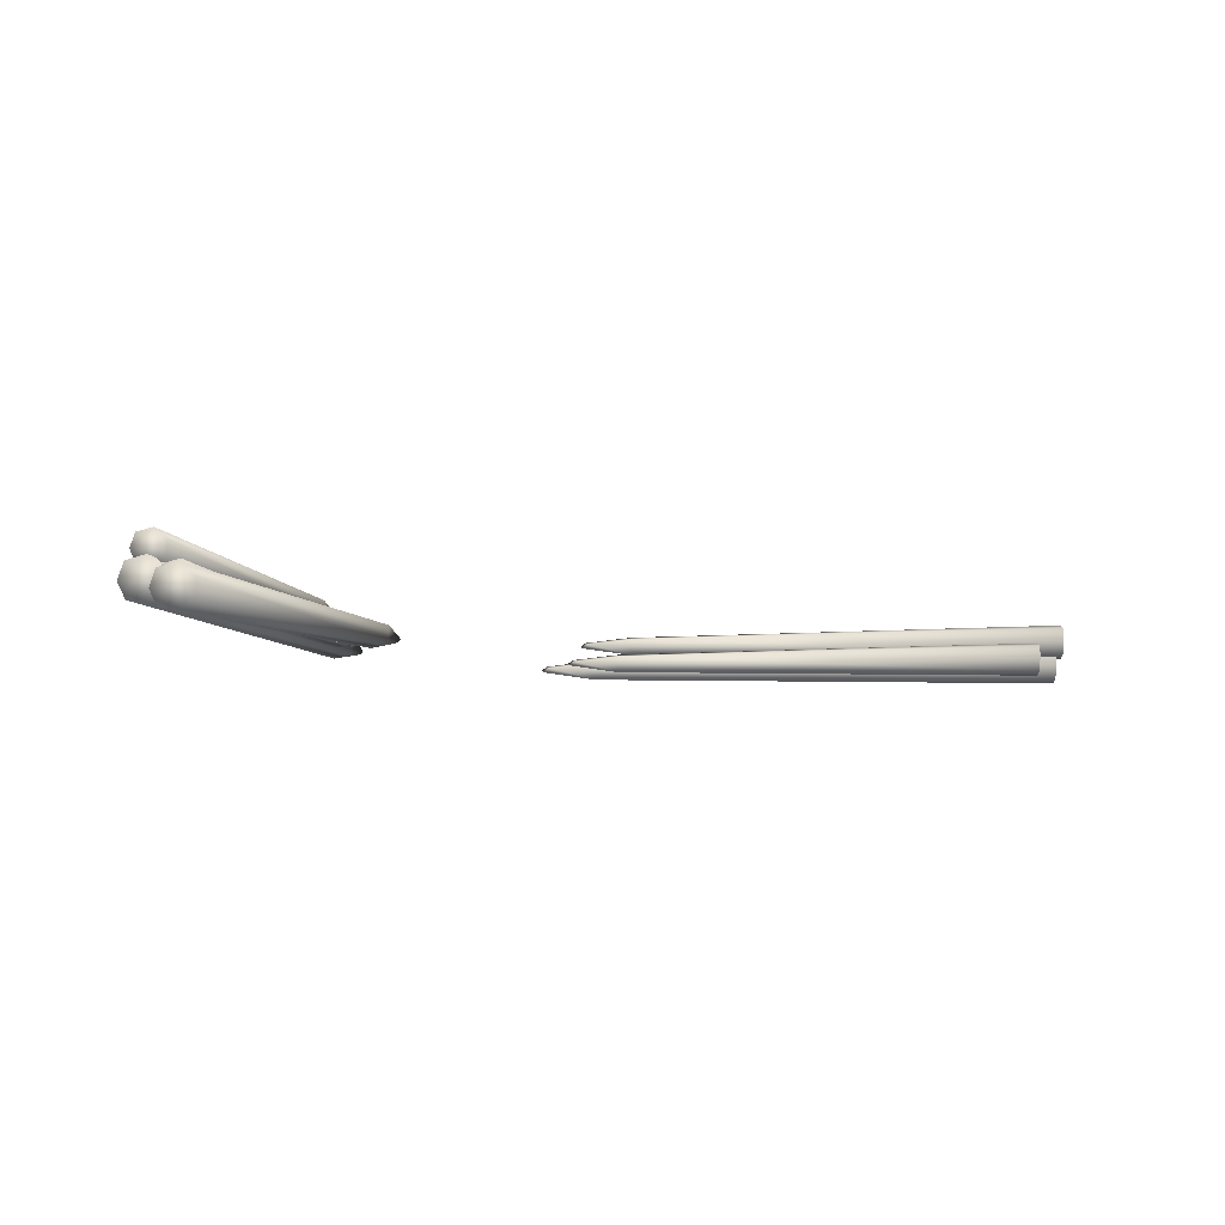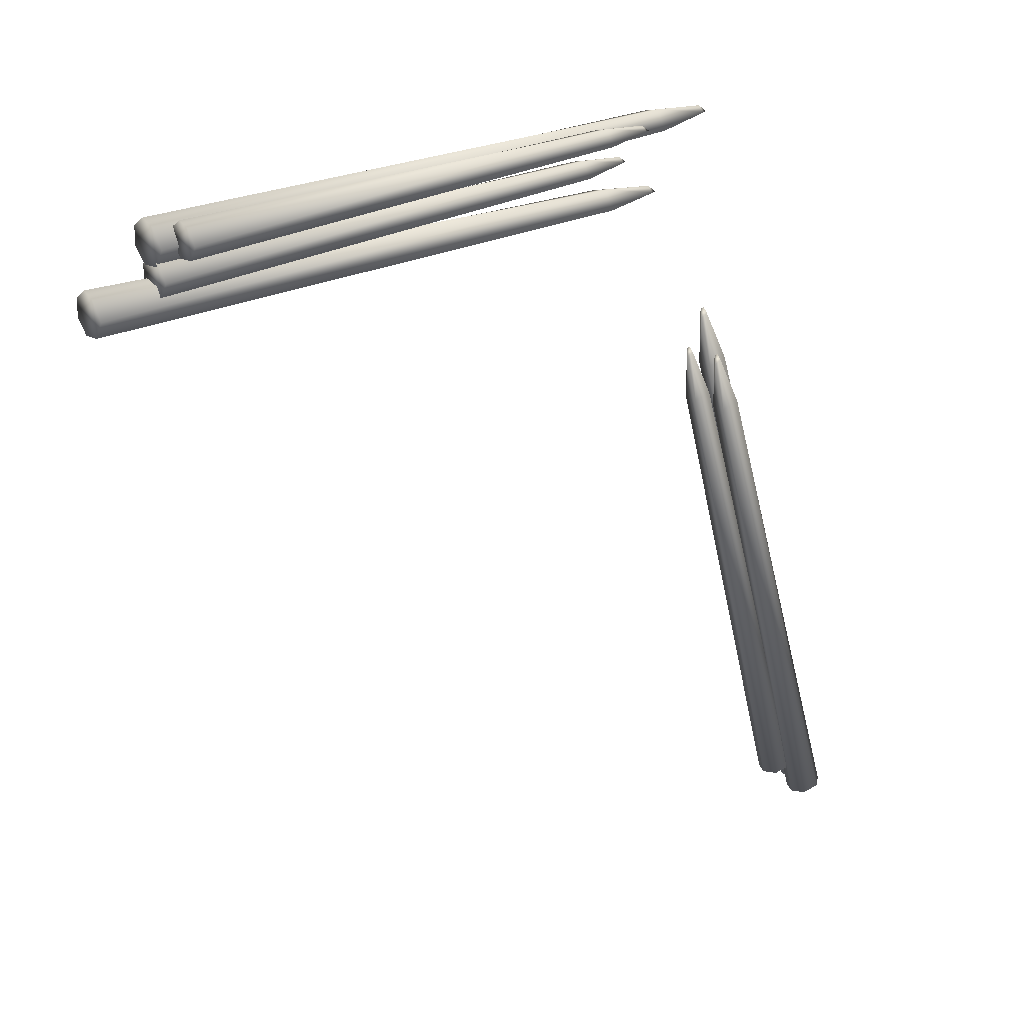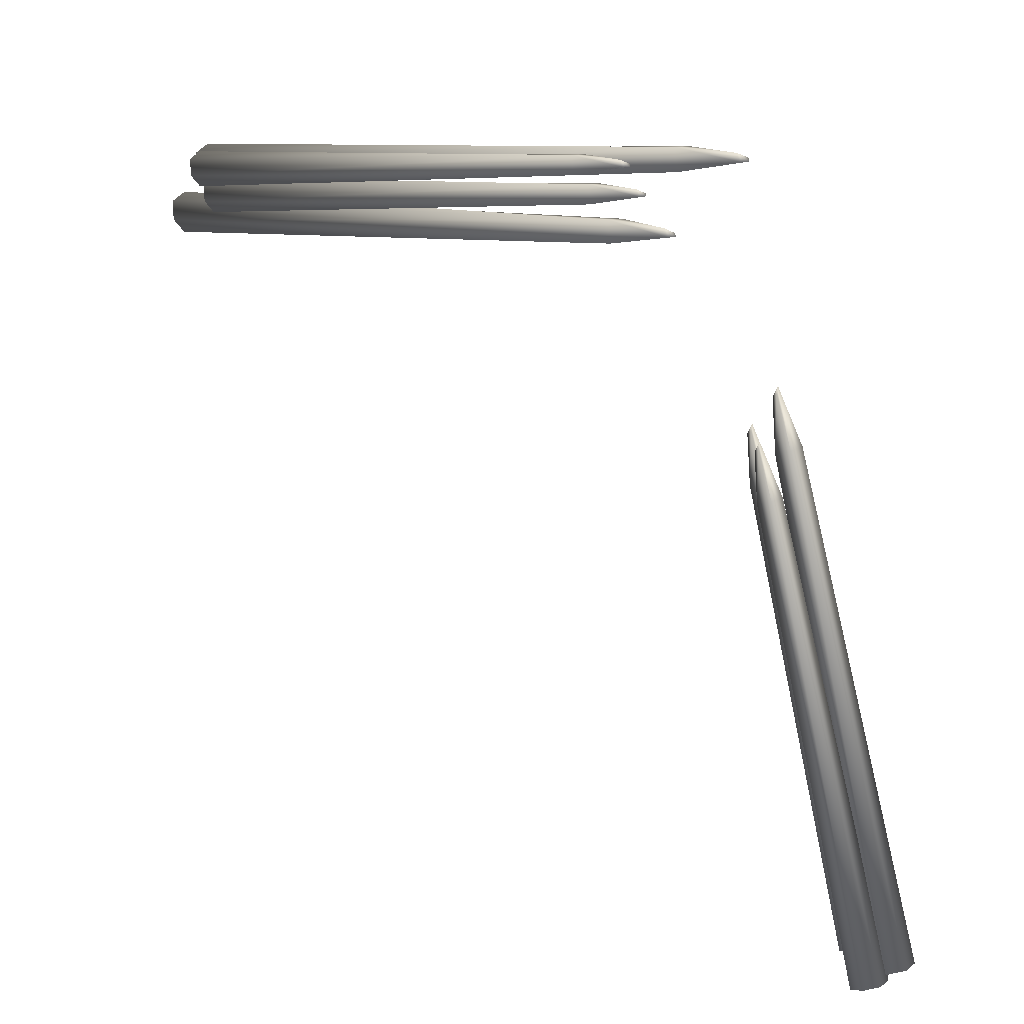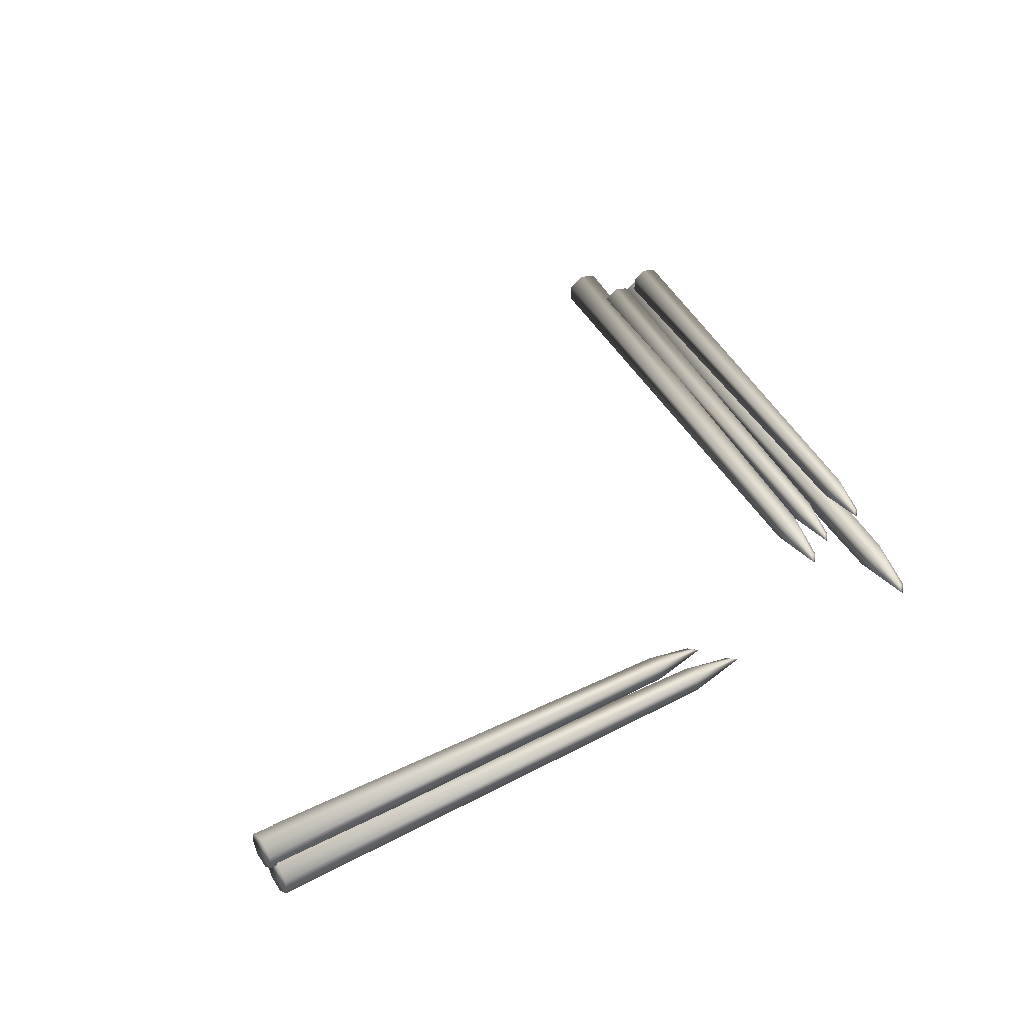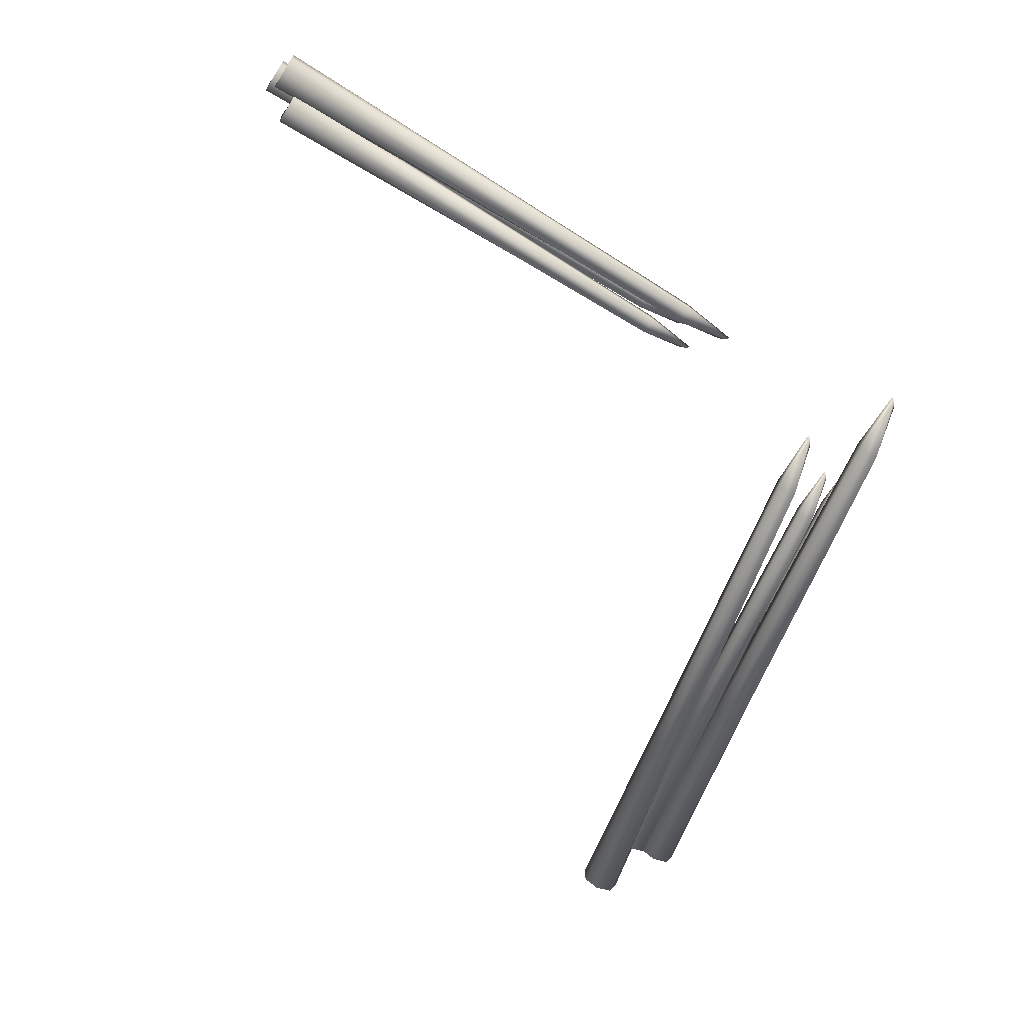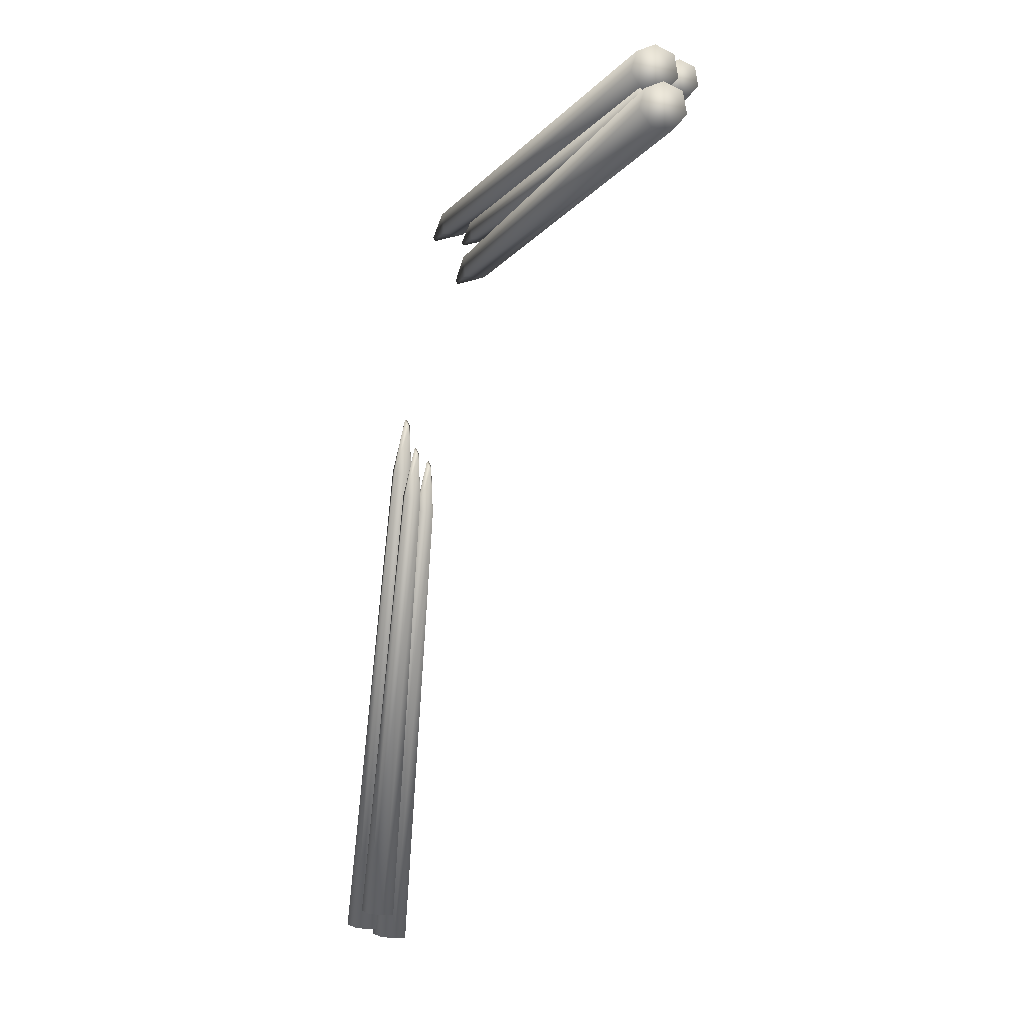
<metadata>
{"format":"obj","ext":"obj","renderer":"f3d","projection":"perspective","resolution":1024,"background":"white","views":[{"elev":-6.2,"azim":108.1,"up":"+Y"},{"elev":13.9,"azim":142.1,"up":"+Z"},{"elev":20.1,"azim":-143.0,"up":"+Z"},{"elev":39.9,"azim":-106.8,"up":"+Y"},{"elev":-67.8,"azim":-105.5,"up":"+Y"},{"elev":-14.8,"azim":71.4,"up":"+Z"}]}
</metadata>
<code>
g NewMesh_tris_182
v -40.35 -1.67 -53.91
v -39.35 -2.485 -54.21
v -38.09 -2.158 -54.6
v -37.54 -0.9856 -54.76
v -38.01 0.2317 -54.7
v -39.3 0.6078 -54.17
v -40.38 -0.3289 -53.88
v -28.77 -1.881 -15.91
v -27.43 -2.132 -16.36
v -27.29 -0.6302 -16.51
v -28.68 -0.3687 -15.86
v -26.95 -1.204 -11.57
v -26.8 -1.41 -11.75
v -26.61 -1.074 -12.42
v -27.05 -0.9013 -12.05
v -28.77 -1.881 -15.91
v -39.35 -2.485 -54.21
v -26.95 -1.204 -11.57
v -40.38 -0.3289 -53.88
v -37.54 -0.9856 -54.76
v -39.3 0.6078 -54.17
v -39.35 -2.485 -54.21
v -38.09 -2.158 -54.6
v -38.01 0.2317 -54.7
v -40.35 -1.67 -53.91
v -26.8 -1.41 -11.75
v -26.61 -1.074 -12.42
v -26.95 -1.204 -11.57
v -26.95 -1.204 -11.57
v -26.61 -1.074 -12.42
v -37.3 -1.265 -53
v -36.4 -2.003 -53.28
v -35.25 -1.707 -53.63
v -34.75 -0.6447 -53.78
v -35.18 0.4586 -53.72
v -36.35 0.7994 -53.24
v -37.33 -0.04948 -52.97
v -26.81 -1.456 -18.56
v -25.6 -1.684 -18.97
v -25.46 -0.3226 -19.11
v -26.72 -0.08557 -18.52
v -25.16 -0.8428 -14.63
v -25.02 -1.029 -14.8
v -24.85 -0.7249 -15.4
v -25.25 -0.5683 -15.07
v -26.81 -1.456 -18.56
v -36.4 -2.003 -53.28
v -25.16 -0.8428 -14.63
v -37.33 -0.04948 -52.97
v -34.75 -0.6447 -53.78
v -36.35 0.7994 -53.24
v -36.4 -2.003 -53.28
v -35.25 -1.707 -53.63
v -35.18 0.4586 -53.72
v -37.3 -1.265 -53
v -25.02 -1.029 -14.8
v -24.85 -0.7249 -15.4
v -25.16 -0.8428 -14.63
v -25.16 -0.8428 -14.63
v -24.85 -0.7249 -15.4
v -39.3 0.3298 -54.75
v -38.36 -0.4315 -55.03
v -37.18 -0.1264 -55.4
v -36.67 0.9686 -55.55
v -37.11 2.105 -55.49
v -38.31 2.457 -54.99
v -39.32 1.582 -54.72
v -28.48 0.1327 -19.27
v -27.23 -0.1022 -19.69
v -27.09 1.3 -19.82
v -28.39 1.545 -19.22
v -26.78 0.7644 -15.21
v -26.64 0.5722 -15.38
v -26.47 0.8859 -16.01
v -26.88 1.047 -15.66
v -28.48 0.1327 -19.27
v -38.36 -0.4315 -55.03
v -26.78 0.7644 -15.21
v -39.32 1.582 -54.72
v -36.67 0.9686 -55.55
v -38.31 2.457 -54.99
v -38.36 -0.4315 -55.03
v -37.18 -0.1264 -55.4
v -37.11 2.105 -55.49
v -39.3 0.3298 -54.75
v -26.64 0.5722 -15.38
v -26.47 0.8859 -16.01
v -26.78 0.7644 -15.21
v -26.78 0.7644 -15.21
v -26.47 0.8859 -16.01
v 29.76 -0.939 -8.047
v 29.87 -1.834 -6.913
v 30.07 -1.483 -5.478
v 30.19 -0.2043 -4.859
v 30.25 1.125 -5.378
v 29.92 1.546 -6.863
v 29.77 0.5262 -8.084
v -14.35 0.1703 -2.562
v -14.12 -0.1116 -1.035
v -13.93 1.525 -0.8487
v -14.37 1.824 -2.466
v -19.47 1.065 -1.393
v -19.29 0.8351 -1.197
v -18.58 1.181 -0.8769
v -18.9 1.379 -1.416
v -14.35 0.1703 -2.562
v 29.87 -1.834 -6.913
v -19.47 1.065 -1.393
v 29.77 0.5262 -8.084
v 30.19 -0.2043 -4.859
v 29.92 1.546 -6.863
v 29.87 -1.834 -6.913
v 30.07 -1.483 -5.478
v 30.25 1.125 -5.378
v 29.76 -0.939 -8.047
v -19.29 0.8351 -1.197
v -18.58 1.181 -0.8769
v -19.47 1.065 -1.393
v -19.47 1.065 -1.393
v -18.58 1.181 -0.8769
v 25.68 0.1522 -3.456
v 25.86 -0.7684 -2.288
v 26.09 -0.3995 -0.8101
v 26.18 0.9247 -0.172
v 26.19 2.299 -0.7088
v 25.8 2.724 -2.235
v 25.65 1.666 -3.494
v -19.77 -0.08622 3.269
v -19.49 -0.3703 4.841
v -19.34 1.326 5.03
v -19.84 1.621 3.37
v -25.06 0.6778 4.6
v -24.87 0.4453 4.798
v -24.13 0.8247 5.112
v -24.48 1.02 4.562
v -19.77 -0.08622 3.269
v 25.86 -0.7684 -2.288
v -25.06 0.6778 4.6
v 25.65 1.666 -3.494
v 26.18 0.9247 -0.172
v 25.8 2.724 -2.235
v 25.86 -0.7684 -2.288
v 26.09 -0.3995 -0.8101
v 26.19 2.299 -0.7088
v 25.68 0.1522 -3.456
v -24.87 0.4453 4.798
v -24.13 0.8247 5.112
v -25.06 0.6778 4.6
v -25.06 0.6778 4.6
v -24.13 0.8247 5.112
v 24.34 2.69 -2.91
v 24.48 1.943 -1.961
v 24.67 2.242 -0.7617
v 24.74 3.317 -0.2437
v 24.75 4.433 -0.6795
v 24.43 4.778 -1.918
v 24.31 3.919 -2.94
v -12.56 2.496 2.55
v -12.33 2.266 3.825
v -12.21 3.643 3.979
v -12.62 3.883 2.631
v -16.85 3.117 3.63
v -16.7 2.928 3.791
v -16.1 3.236 4.046
v -16.38 3.394 3.6
v -12.56 2.496 2.55
v 24.48 1.943 -1.961
v -16.85 3.117 3.63
v 24.31 3.919 -2.94
v 24.74 3.317 -0.2437
v 24.43 4.778 -1.918
v 24.48 1.943 -1.961
v 24.67 2.242 -0.7617
v 24.75 4.433 -0.6795
v 24.34 2.69 -2.91
v -16.7 2.928 3.791
v -16.1 3.236 4.046
v -16.85 3.117 3.63
v -16.85 3.117 3.63
v -16.1 3.236 4.046
v 25.3 0.2568 -5.587
v 25.44 -0.5044 -4.621
v 25.63 -0.1994 -3.399
v 25.71 0.8955 -2.872
v 25.72 2.032 -3.316
v 25.39 2.384 -4.578
v 25.27 1.509 -5.619
v -12.29 0.05966 -0.02658
v -12.05 -0.1752 1.273
v -11.94 1.227 1.429
v -12.35 1.472 0.05675
v -16.66 0.6914 1.074
v -16.5 0.4992 1.238
v -15.9 0.8129 1.497
v -16.18 0.9743 1.043
v -12.29 0.05966 -0.02658
v 25.44 -0.5044 -4.621
v -16.66 0.6914 1.074
v 25.27 1.509 -5.619
v 25.71 0.8955 -2.872
v 25.39 2.384 -4.578
v 25.44 -0.5044 -4.621
v 25.63 -0.1994 -3.399
v 25.72 2.032 -3.316
v 25.3 0.2568 -5.587
v -16.5 0.4992 1.238
v -15.9 0.8129 1.497
v -16.66 0.6914 1.074
v -16.66 0.6914 1.074
v -15.9 0.8129 1.497
f 17 3 9
f 17 9 8
f 8 9 13
f 8 13 12
f 26 9 14
f 26 14 29
f 1 2 16
f 1 16 7
f 7 16 11
f 7 11 6
f 6 11 10
f 6 10 5
f 5 10 4
f 10 11 15
f 10 15 27
f 27 15 18
f 19 21 20
f 19 20 22
f 22 20 23
f 3 4 10
f 3 10 9
f 9 10 30
f 21 24 20
f 25 19 22
f 11 16 28
f 11 28 15
f 47 33 39
f 47 39 38
f 38 39 43
f 38 43 42
f 56 39 44
f 56 44 59
f 31 32 46
f 31 46 37
f 37 46 41
f 37 41 36
f 36 41 40
f 36 40 35
f 35 40 34
f 40 41 45
f 40 45 57
f 57 45 48
f 49 51 50
f 49 50 52
f 52 50 53
f 33 34 40
f 33 40 39
f 39 40 60
f 51 54 50
f 55 49 52
f 41 46 58
f 41 58 45
f 77 63 69
f 77 69 68
f 68 69 73
f 68 73 72
f 86 69 74
f 86 74 89
f 61 62 76
f 61 76 67
f 67 76 71
f 67 71 66
f 66 71 70
f 66 70 65
f 65 70 64
f 70 71 75
f 70 75 87
f 87 75 78
f 79 81 80
f 79 80 82
f 82 80 83
f 63 64 70
f 63 70 69
f 69 70 90
f 81 84 80
f 85 79 82
f 71 76 88
f 71 88 75
f 107 93 99
f 107 99 98
f 98 99 103
f 98 103 102
f 116 99 104
f 116 104 119
f 91 92 106
f 91 106 97
f 97 106 101
f 97 101 96
f 96 101 100
f 96 100 95
f 95 100 94
f 100 101 105
f 100 105 117
f 117 105 108
f 109 111 110
f 109 110 112
f 112 110 113
f 93 94 100
f 93 100 99
f 99 100 120
f 111 114 110
f 115 109 112
f 101 106 118
f 101 118 105
f 137 123 129
f 137 129 128
f 128 129 133
f 128 133 132
f 146 129 134
f 146 134 149
f 121 122 136
f 121 136 127
f 127 136 131
f 127 131 126
f 126 131 130
f 126 130 125
f 125 130 124
f 130 131 135
f 130 135 147
f 147 135 138
f 139 141 140
f 139 140 142
f 142 140 143
f 123 124 130
f 123 130 129
f 129 130 150
f 141 144 140
f 145 139 142
f 131 136 148
f 131 148 135
f 167 153 159
f 167 159 158
f 158 159 163
f 158 163 162
f 176 159 164
f 176 164 179
f 151 152 166
f 151 166 157
f 157 166 161
f 157 161 156
f 156 161 160
f 156 160 155
f 155 160 154
f 160 161 165
f 160 165 177
f 177 165 168
f 169 171 170
f 169 170 172
f 172 170 173
f 153 154 160
f 153 160 159
f 159 160 180
f 171 174 170
f 175 169 172
f 161 166 178
f 161 178 165
f 197 183 189
f 197 189 188
f 188 189 193
f 188 193 192
f 206 189 194
f 206 194 209
f 181 182 196
f 181 196 187
f 187 196 191
f 187 191 186
f 186 191 190
f 186 190 185
f 185 190 184
f 190 191 195
f 190 195 207
f 207 195 198
f 199 201 200
f 199 200 202
f 202 200 203
f 183 184 190
f 183 190 189
f 189 190 210
f 201 204 200
f 205 199 202
f 191 196 208
f 191 208 195

</code>
